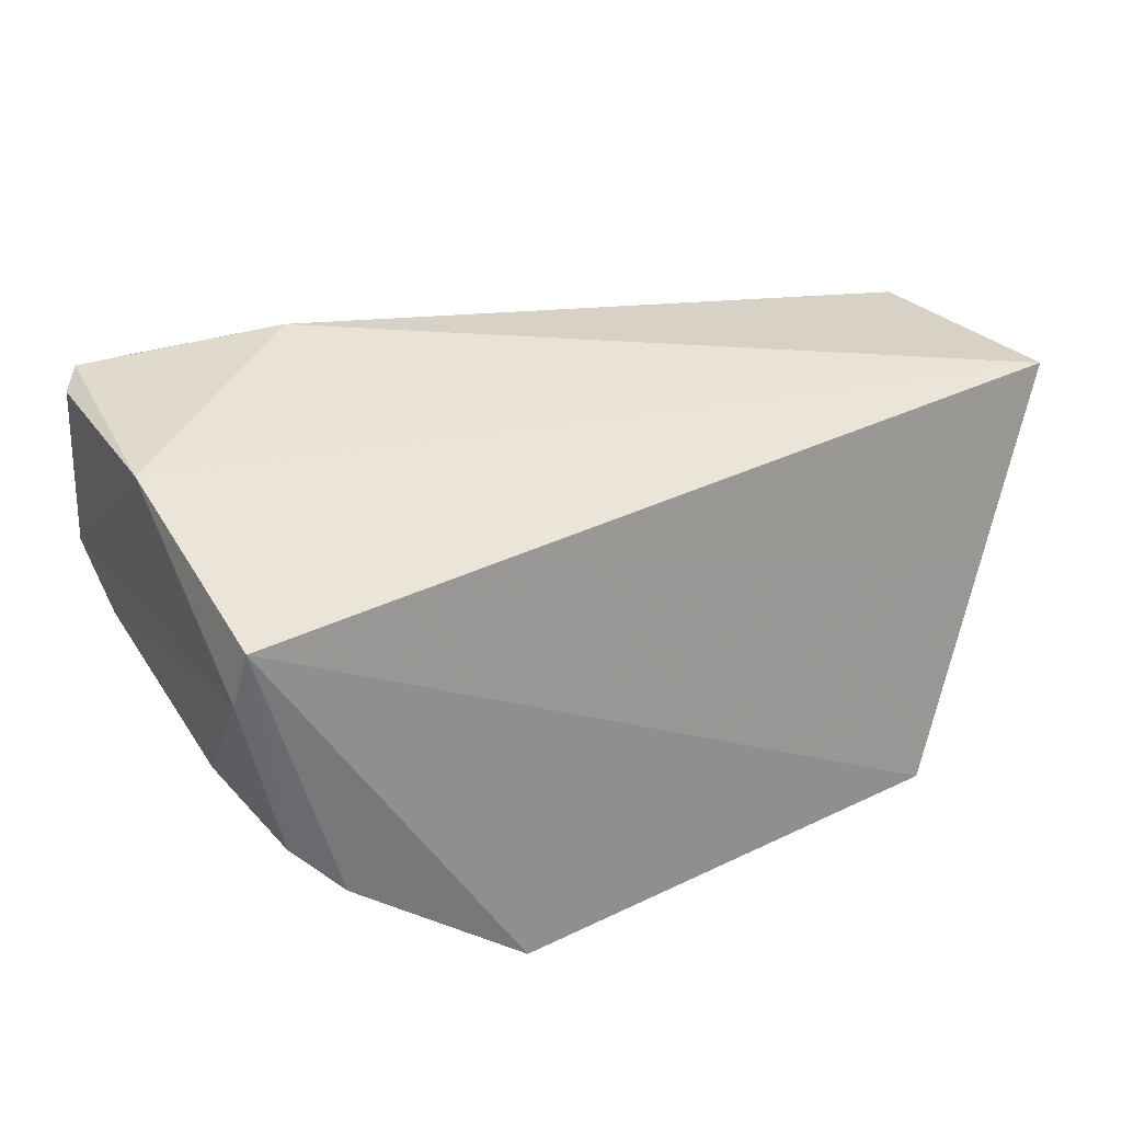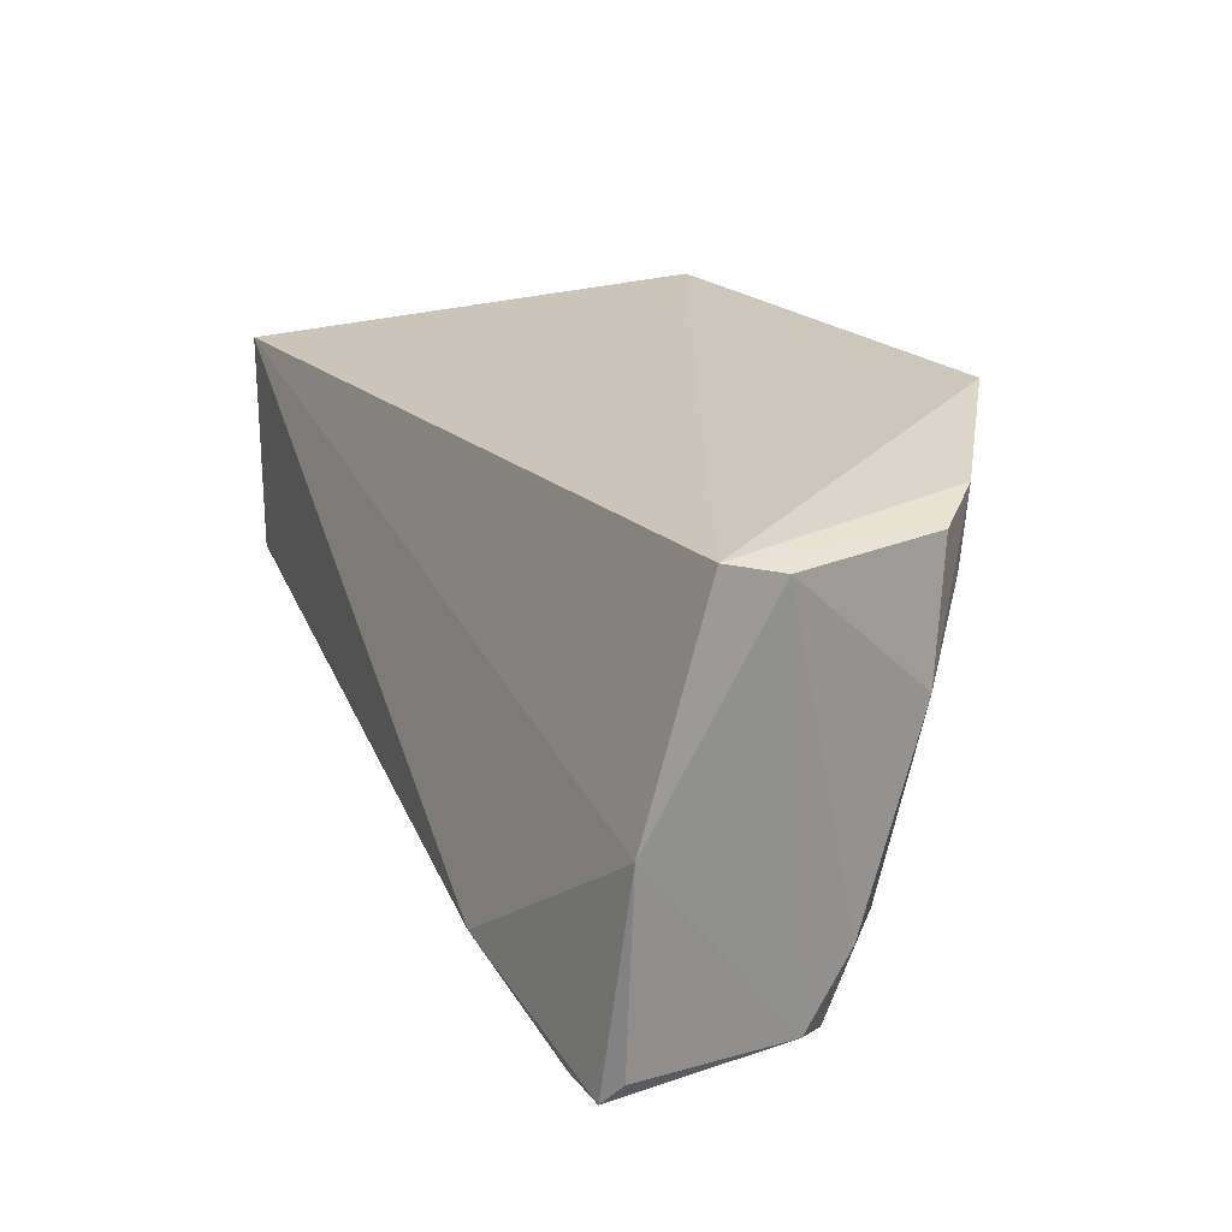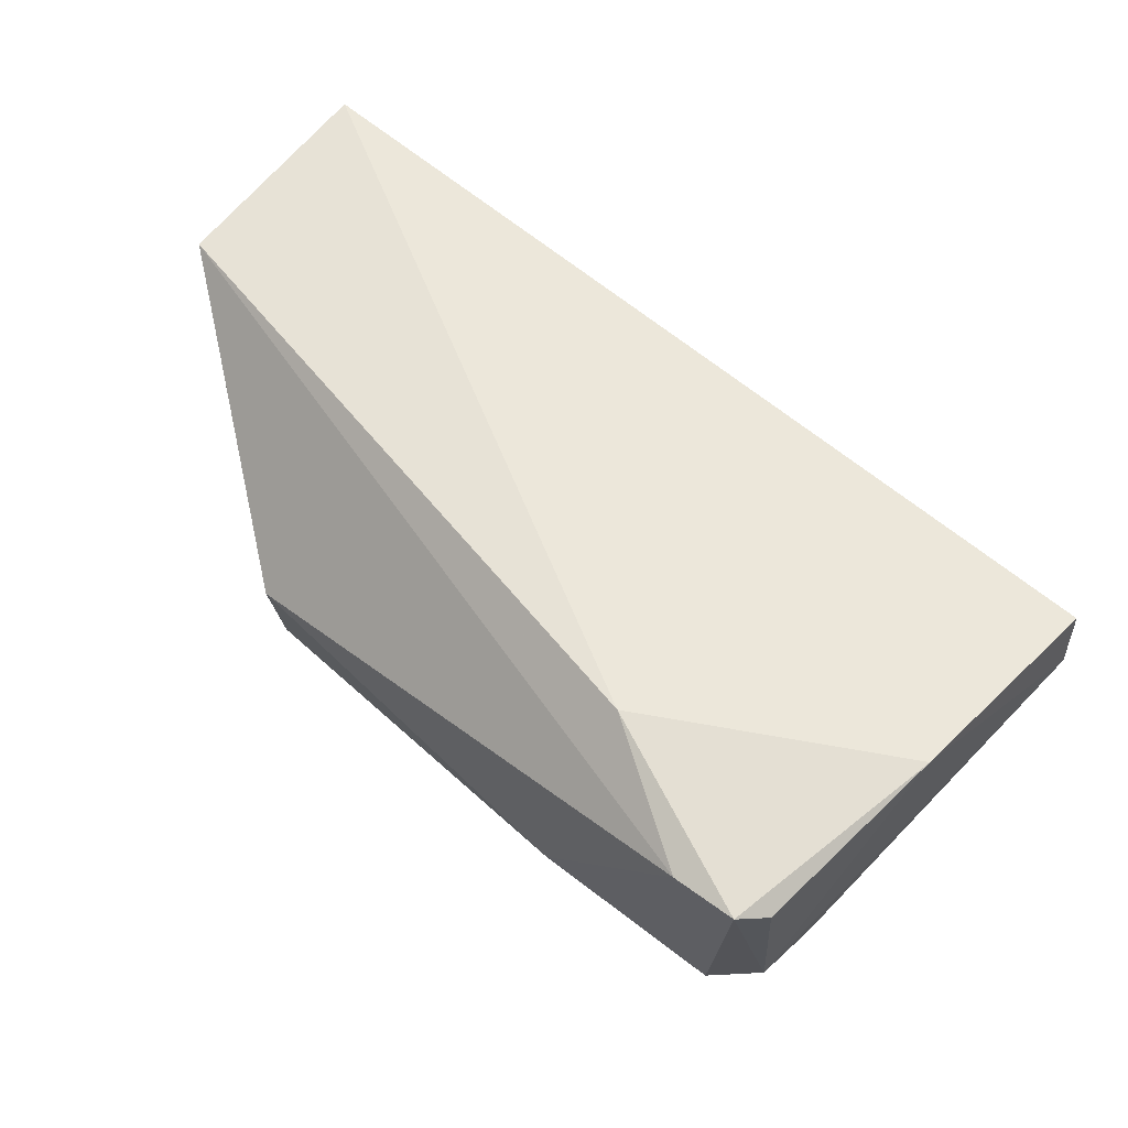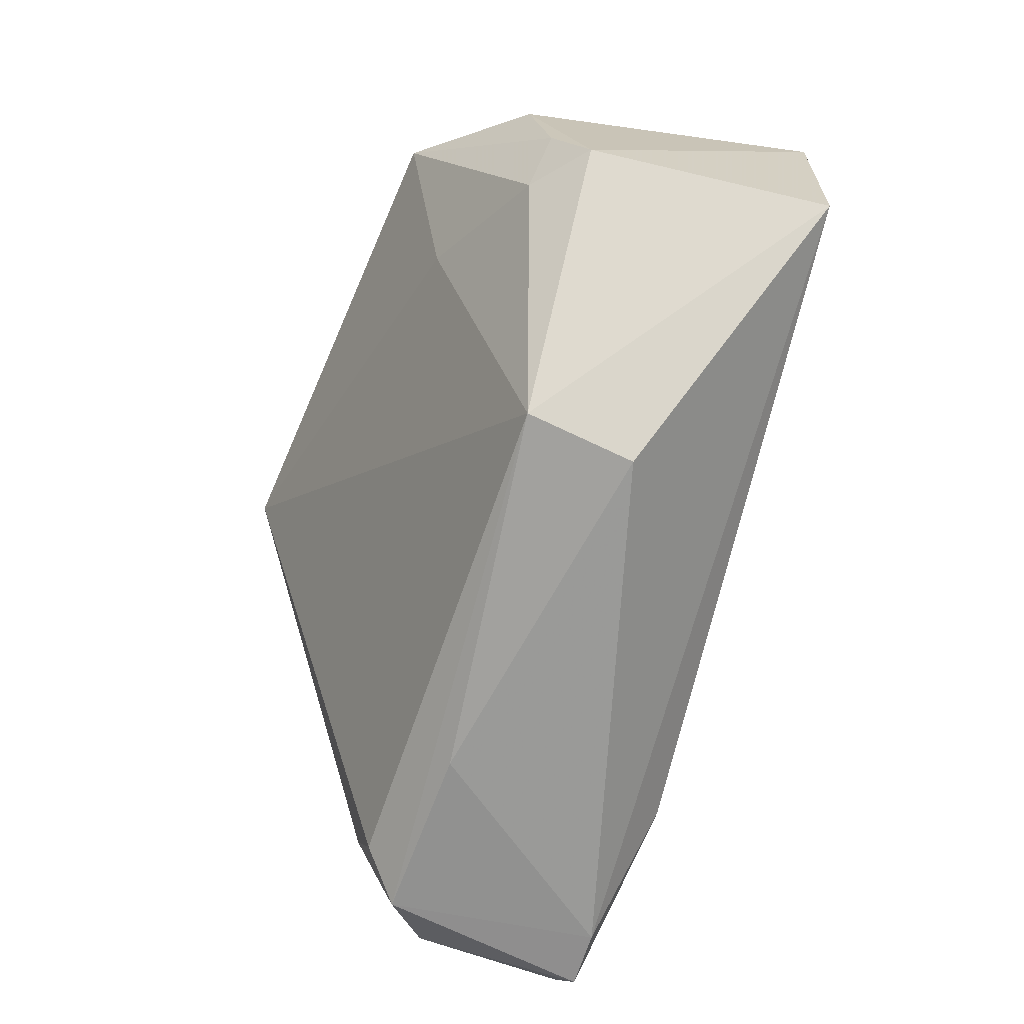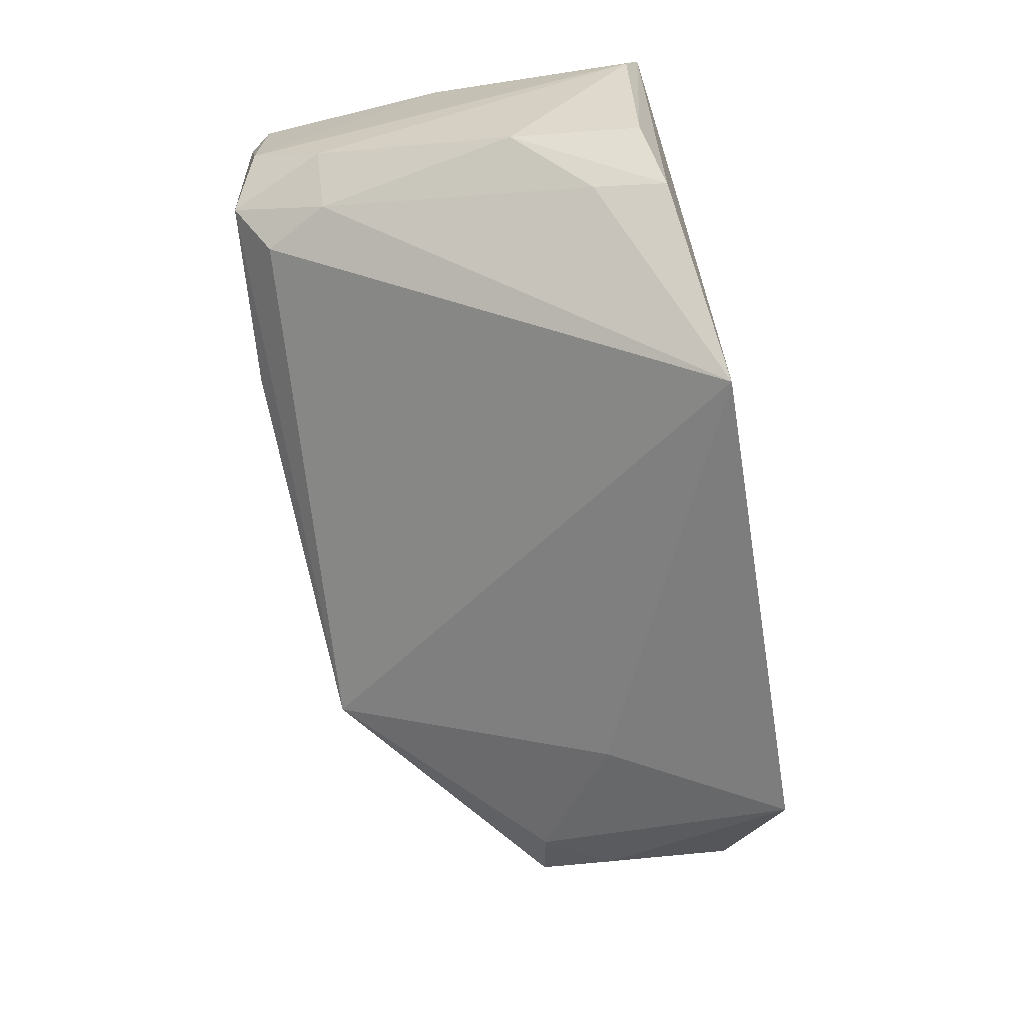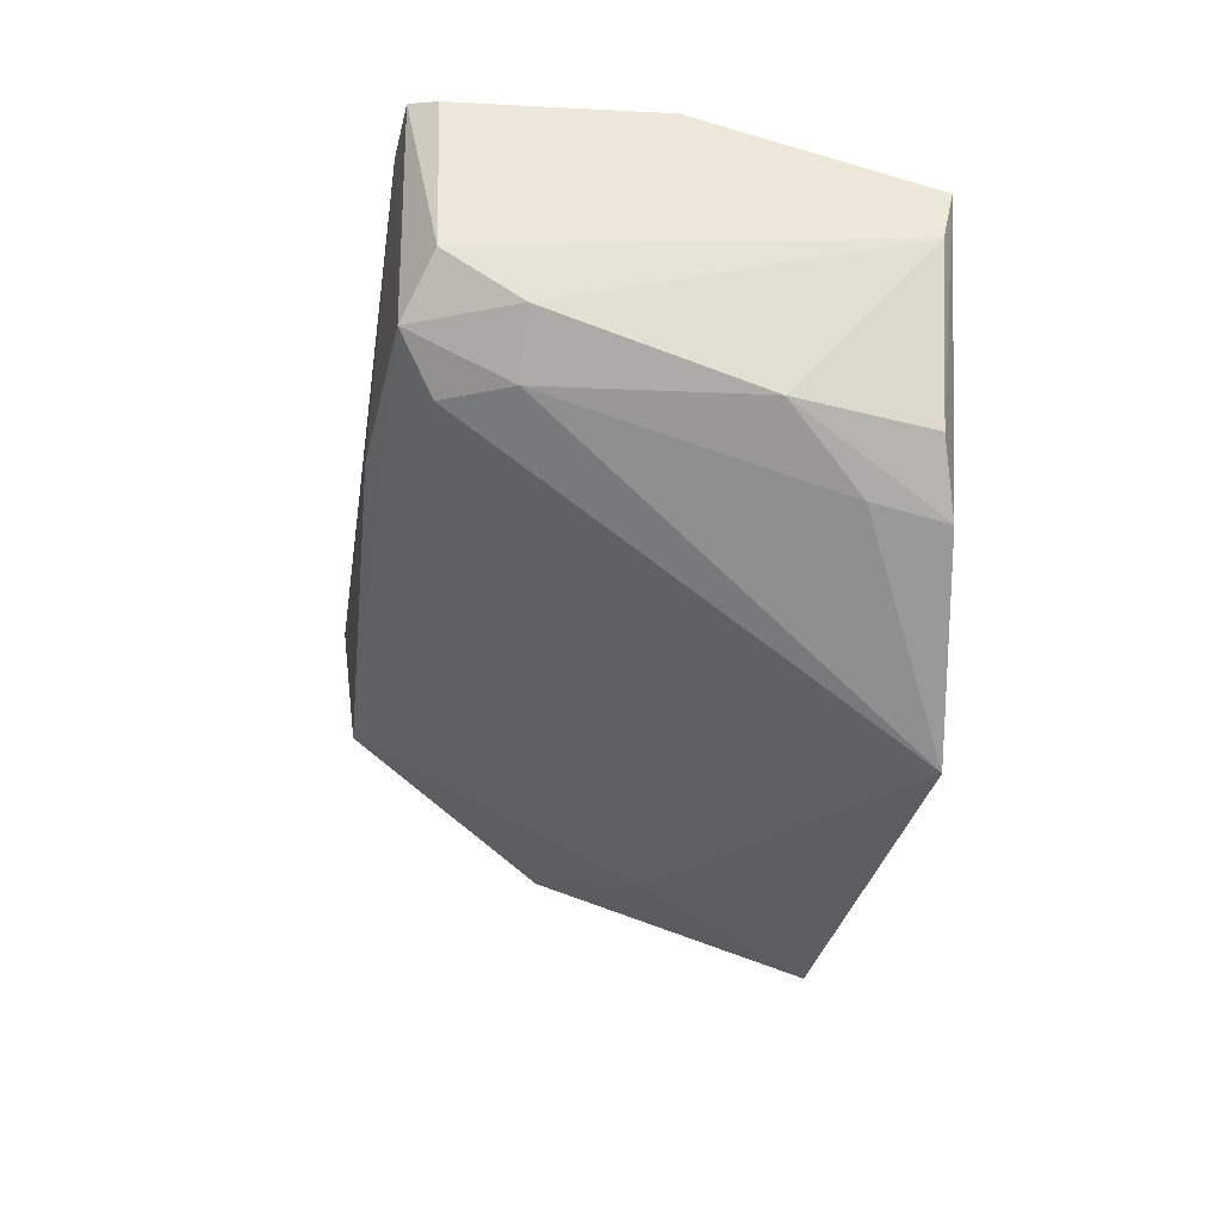
<metadata>
{"format":"obj","ext":"obj","renderer":"f3d","projection":"perspective","resolution":1024,"background":"white","views":[{"elev":30.6,"azim":-34.4,"up":"+Y"},{"elev":18.8,"azim":-118.3,"up":"+Z"},{"elev":63.4,"azim":-140.0,"up":"+Y"},{"elev":-67.1,"azim":68.5,"up":"+Z"},{"elev":-68.5,"azim":-82.3,"up":"+Y"},{"elev":-31.4,"azim":-101.1,"up":"+Y"}]}
</metadata>
<code>
v 0.02722 0.001711 0.01833
v 0.02443 -0.009996 0.0181
v 0.01679 -0.002904 0.002015
v -0.005325 0.0037 0.001395
v -0.007432 0.00105 0.01858
v 0.001984 -0.01459 0.02009
v 0.02696 0.001702 0.009856
v 0.001859 0.004593 0.004283
v 0.01694 -0.00722 0.002587
v -0.006446 -0.004583 0.005267
v 0.02046 -0.01393 0.02057
v 0.0255 -0.007882 0.01026
v -0.006918 0.003347 0.009888
v -0.00296 0.003511 0.0013
v -0.006308 -0.007464 0.01805
v -0.003234 -0.006247 0.002924
v 0.0182 -0.01172 0.01373
v 0.02478 -0.009211 0.01321
v -0.007769 -0.001113 0.01803
v -0.006135 0.003227 0.002345
v 0.002528 -0.004804 0.001366
v -0.004639 -0.009149 0.016
v -0.004499 -0.009566 0.01877
v -0.006363 -0.002807 0.002471
v 0.02323 -0.009584 0.01057
v -0.00653 -0.006981 0.01305
v -0.004639 -0.004631 0.00157
v -0.004672 -0.006362 0.005322
f 8 1 7
f 9 3 7
f 11 2 1
f 11 1 5
f 11 5 6
f 12 7 1
f 12 1 2
f 12 9 7
f 13 5 1
f 13 1 8
f 13 8 4
f 14 8 7
f 14 7 3
f 14 4 8
f 16 9 6
f 17 11 6
f 17 6 9
f 18 12 2
f 18 2 11
f 19 5 13
f 19 15 5
f 20 13 4
f 21 14 3
f 21 3 9
f 23 6 5
f 23 5 15
f 23 22 6
f 24 20 4
f 24 10 19
f 24 19 13
f 24 13 20
f 25 11 17
f 25 18 11
f 25 12 18
f 25 17 9
f 25 9 12
f 26 19 10
f 26 15 19
f 26 23 15
f 26 22 23
f 27 21 9
f 27 9 16
f 27 10 24
f 27 24 4
f 27 4 14
f 27 14 21
f 28 16 6
f 28 6 22
f 28 22 26
f 28 26 10
f 28 27 16
f 28 10 27

</code>
